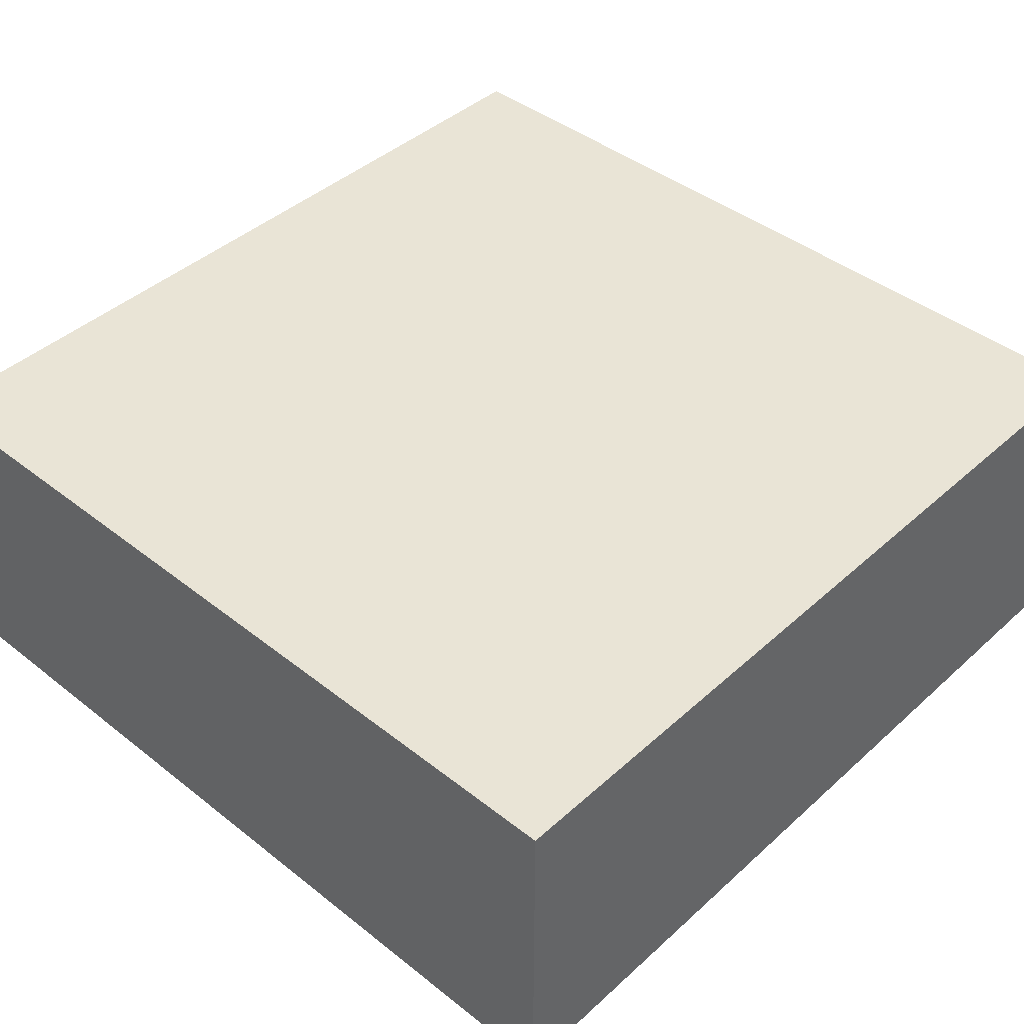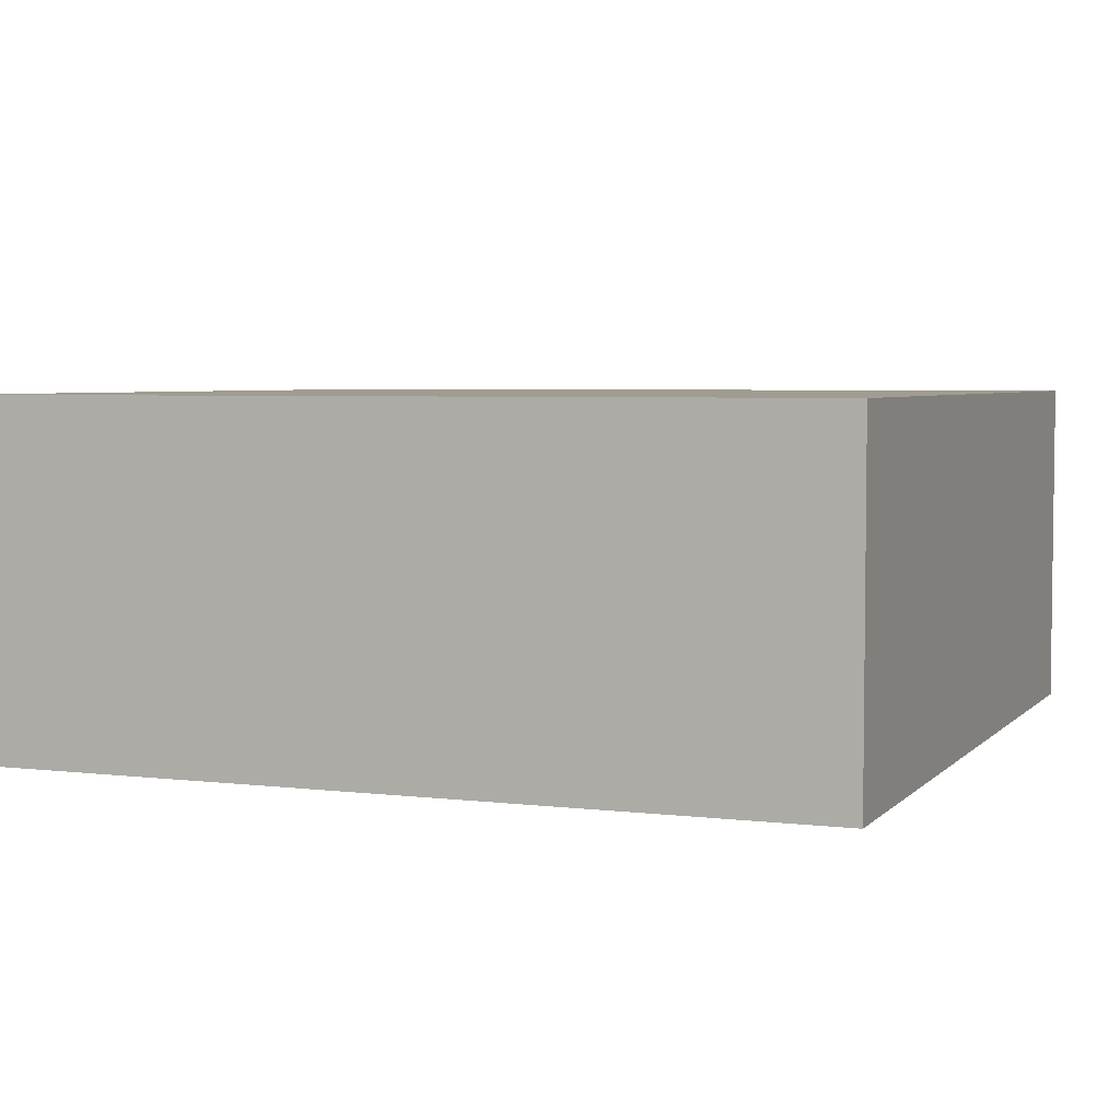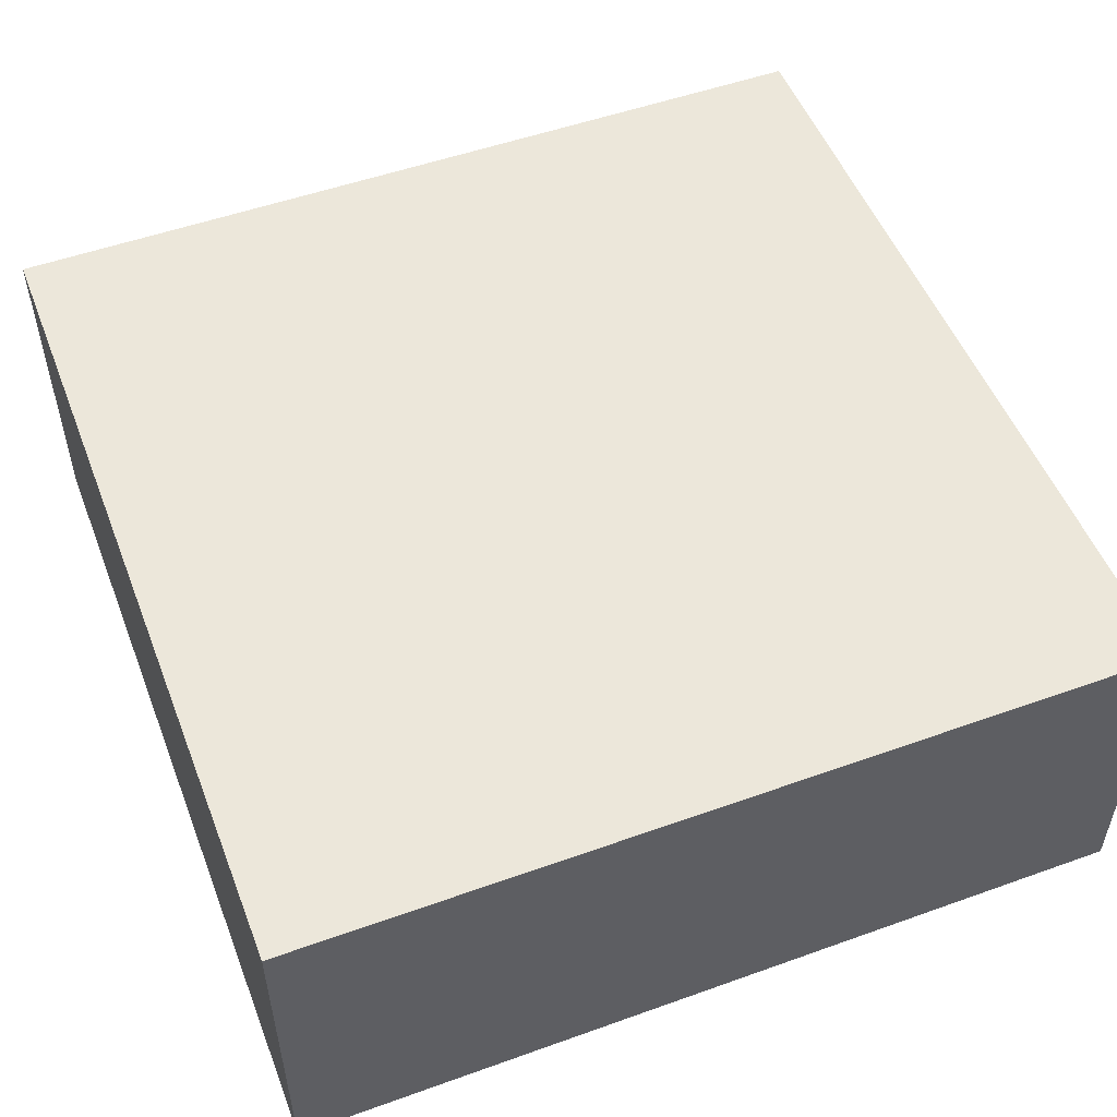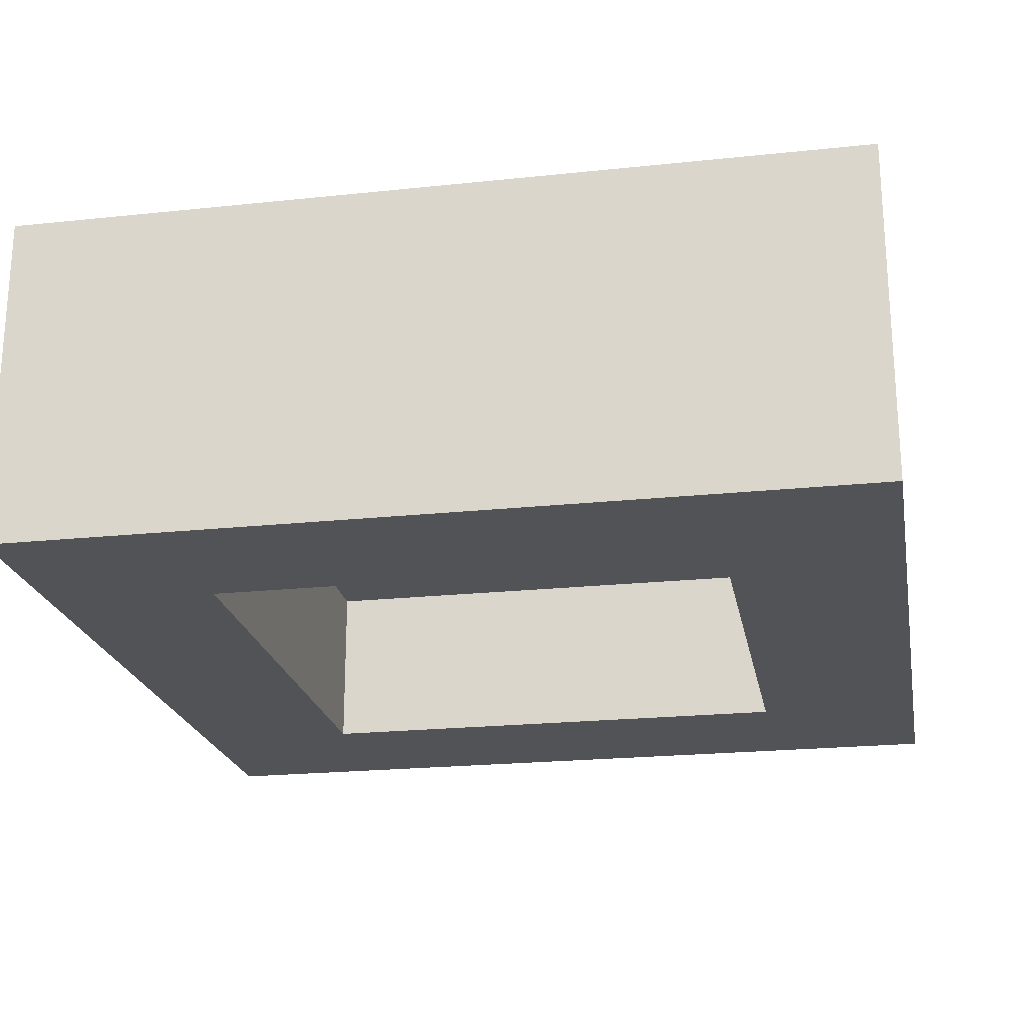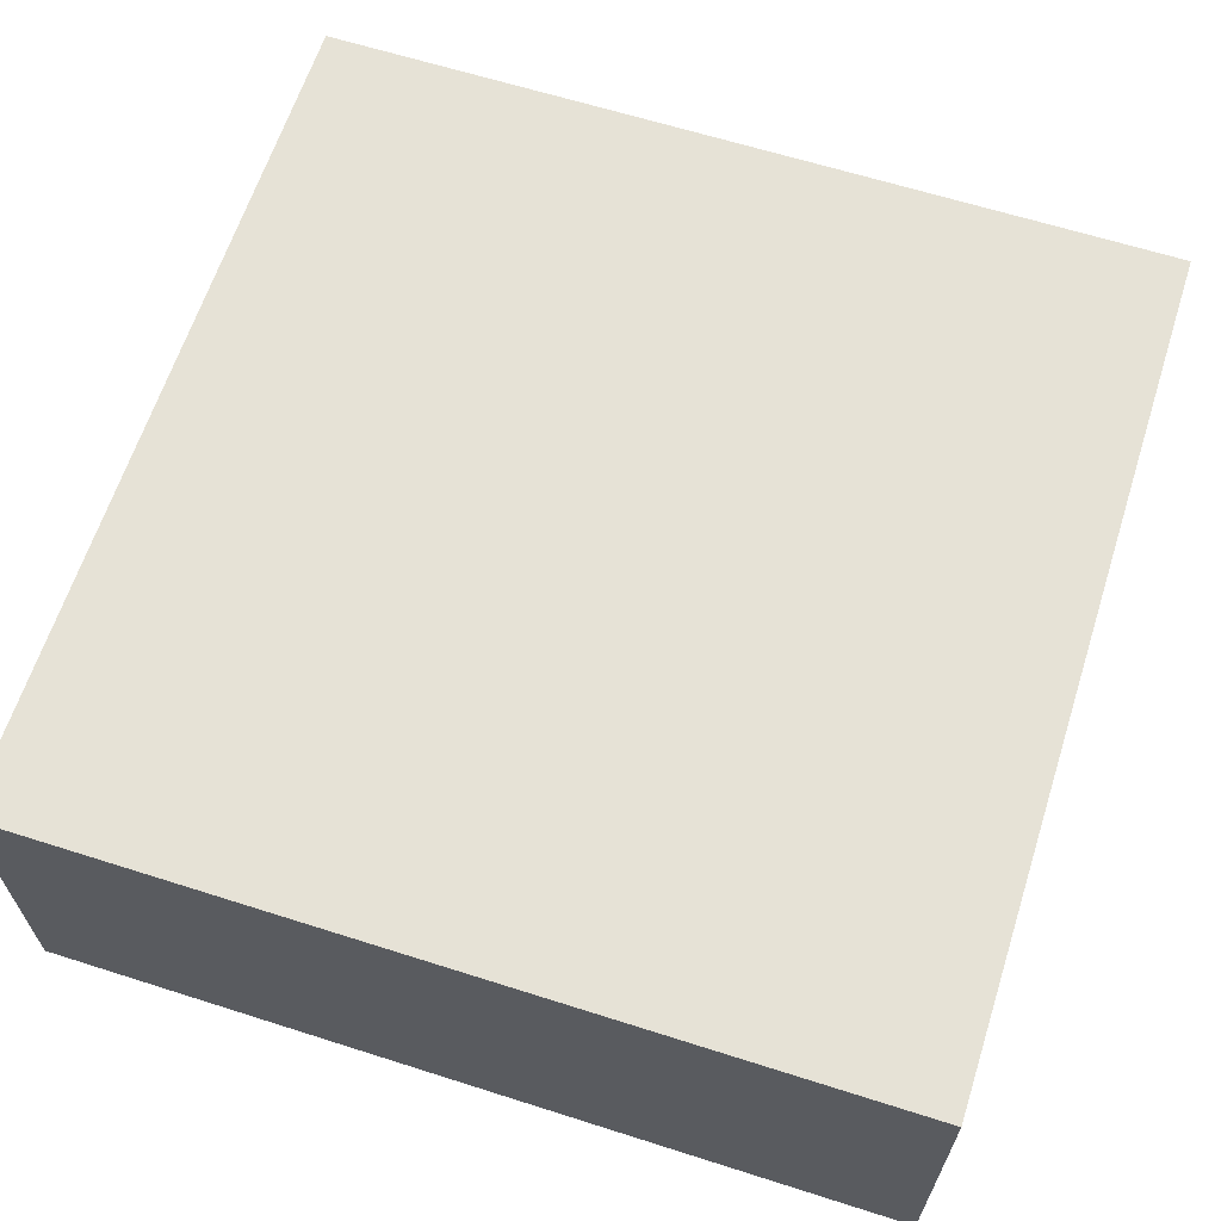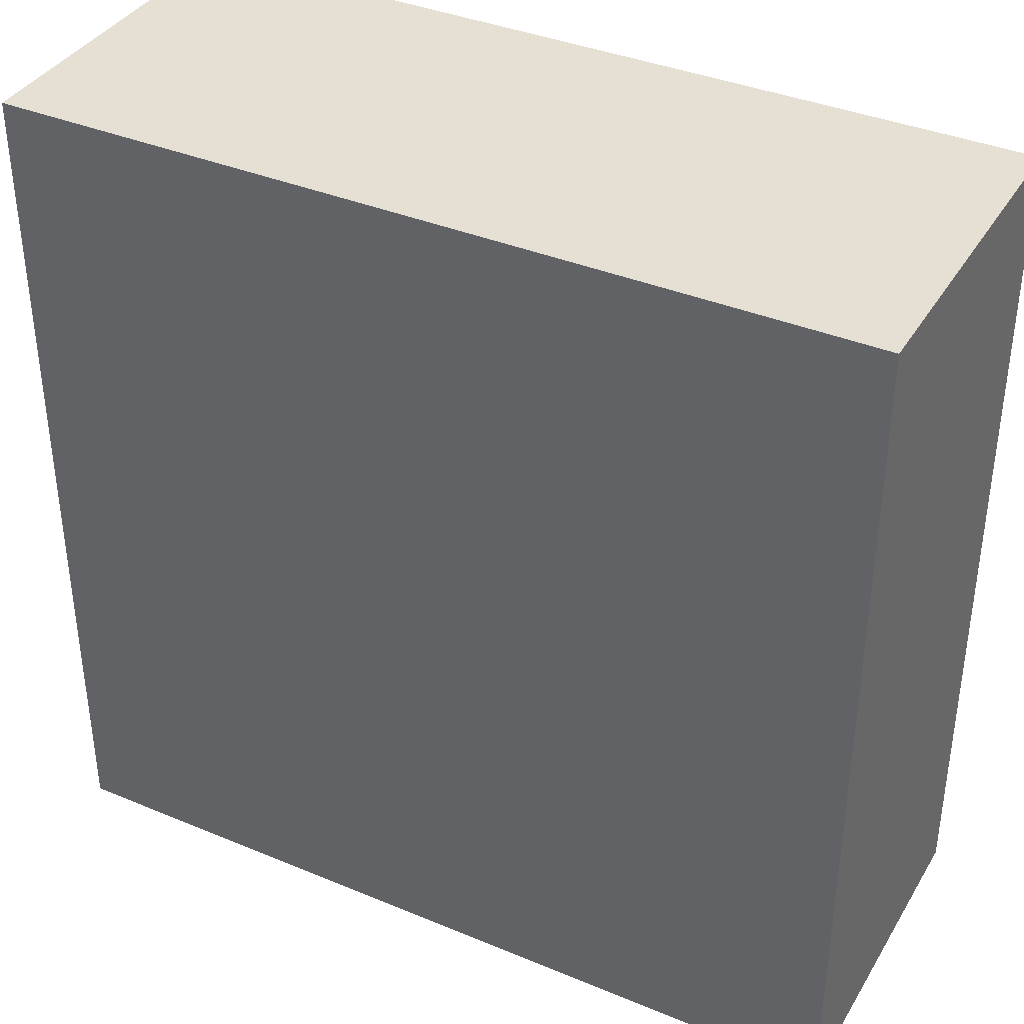
<metadata>
{"format":"obj","ext":"obj","renderer":"f3d","projection":"perspective","resolution":1024,"background":"white","views":[{"elev":42.6,"azim":-46.9,"up":"+Z"},{"elev":4.5,"azim":-68.5,"up":"+Z"},{"elev":52.3,"azim":158.9,"up":"+Z"},{"elev":-21.9,"azim":10.5,"up":"+Z"},{"elev":63.8,"azim":107.8,"up":"+Z"},{"elev":37.9,"azim":27.9,"up":"+Y"}]}
</metadata>
<code>
g 3x3_Puzzle_Frame
v -2.5 0 1
v -2.5 0 -1
v -2.5 5 1
v -2.5 5 -1
v 1.5 1 -0
v 1.5 1 -1
v 1.5 4 -0
v 1.5 4 -1
v -1.5 1 -0
v -1.5 1 -1
v -1.5 4 -0
v -1.5 4 -1
v 2.5 0 1
v 2.5 0 -1
v 2.5 5 1
v 2.5 5 -1
v -2.5 0 1
v -2.5 5 1
v 2.5 0 1
v 2.5 5 1
v -1.5 1 -0
v -1.5 4 -0
v 1.5 1 -0
v 1.5 4 -0
v -2.5 0 -1
v -2.5 5 -1
v -1.5 1 -1
v -1.5 4 -1
v 1.5 1 -1
v 1.5 4 -1
v 2.5 0 -1
v 2.5 5 -1
v -2.5 0 1
v 2.5 0 1
v -2.5 0 -1
v 2.5 0 -1
v -1.5 4 -0
v 1.5 4 -0
v -1.5 4 -1
v 1.5 4 -1
v -1.5 1 -0
v 1.5 1 -0
v -1.5 1 -1
v 1.5 1 -1
v -2.5 5 1
v 2.5 5 1
v -2.5 5 -1
v 2.5 5 -1
f 3 2 1
f 4 2 3
f 7 6 5
f 8 6 7
f 9 10 11
f 11 10 12
f 13 14 15
f 15 14 16
f 19 18 17
f 20 18 19
f 21 22 23
f 23 22 24
f 25 26 27
f 27 26 28
f 25 27 29
f 28 26 30
f 25 29 31
f 29 30 31
f 30 26 32
f 31 30 32
f 35 34 33
f 36 34 35
f 39 38 37
f 40 38 39
f 41 42 43
f 43 42 44
f 45 46 47
f 47 46 48

</code>
